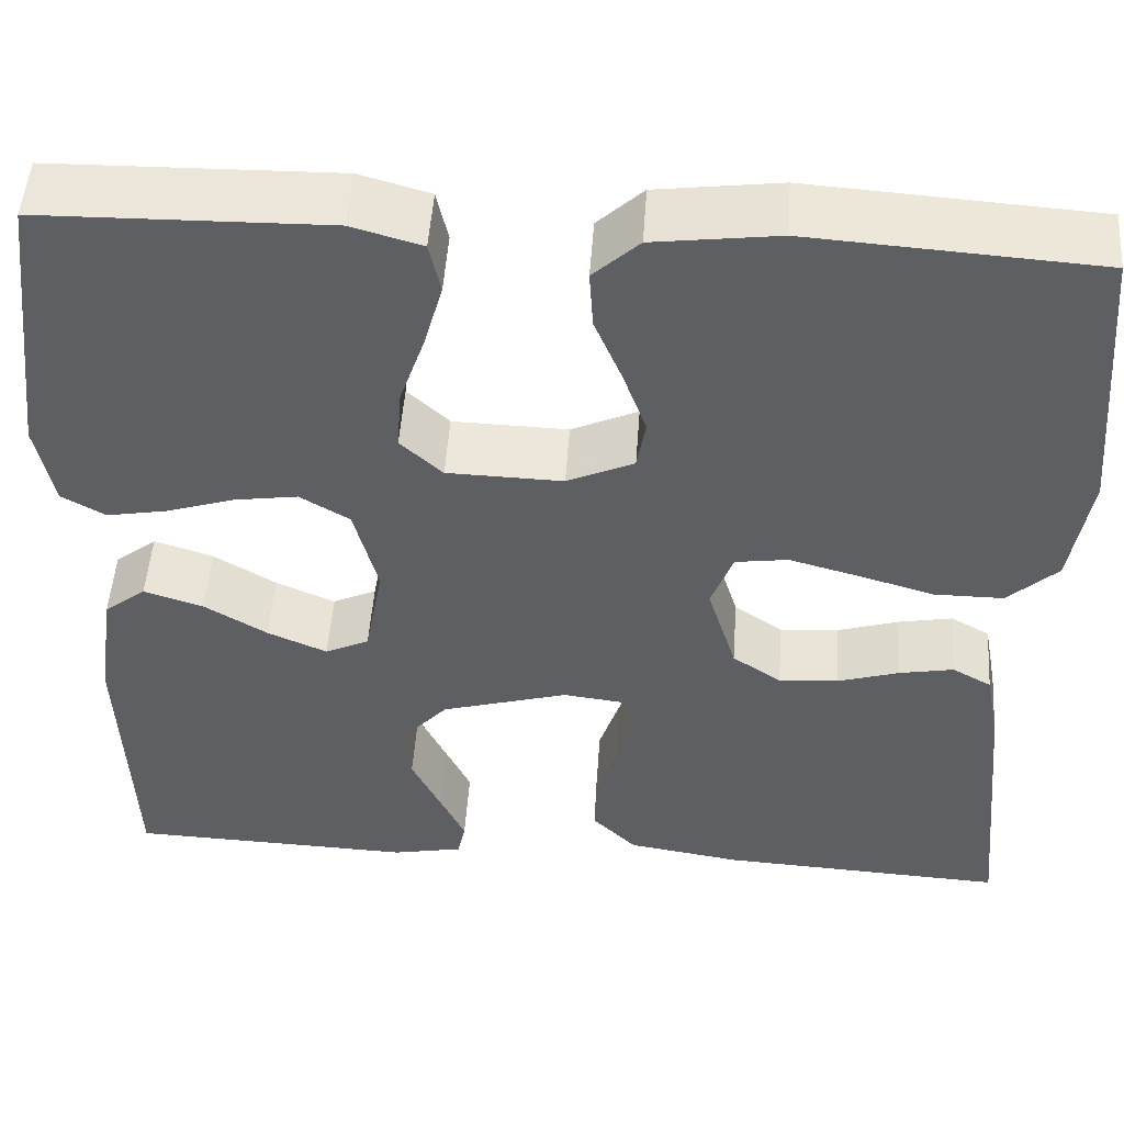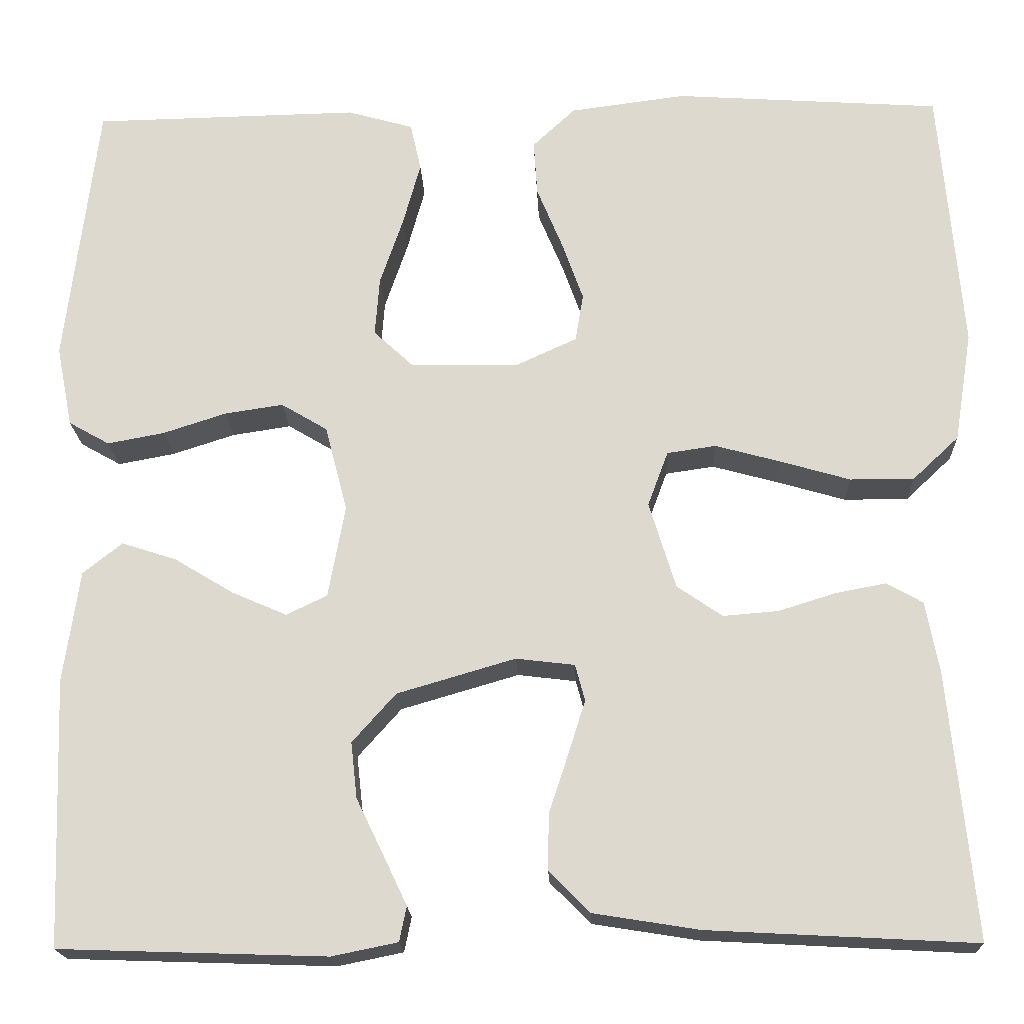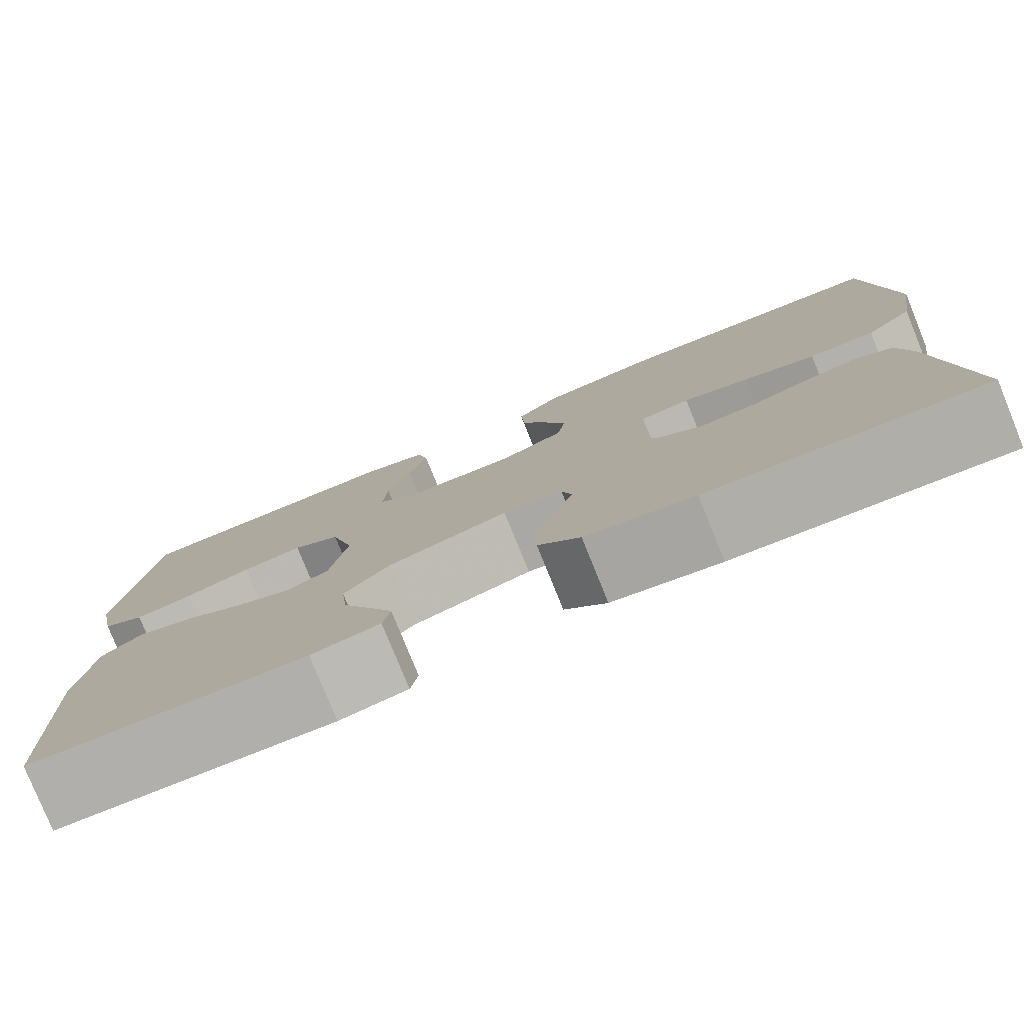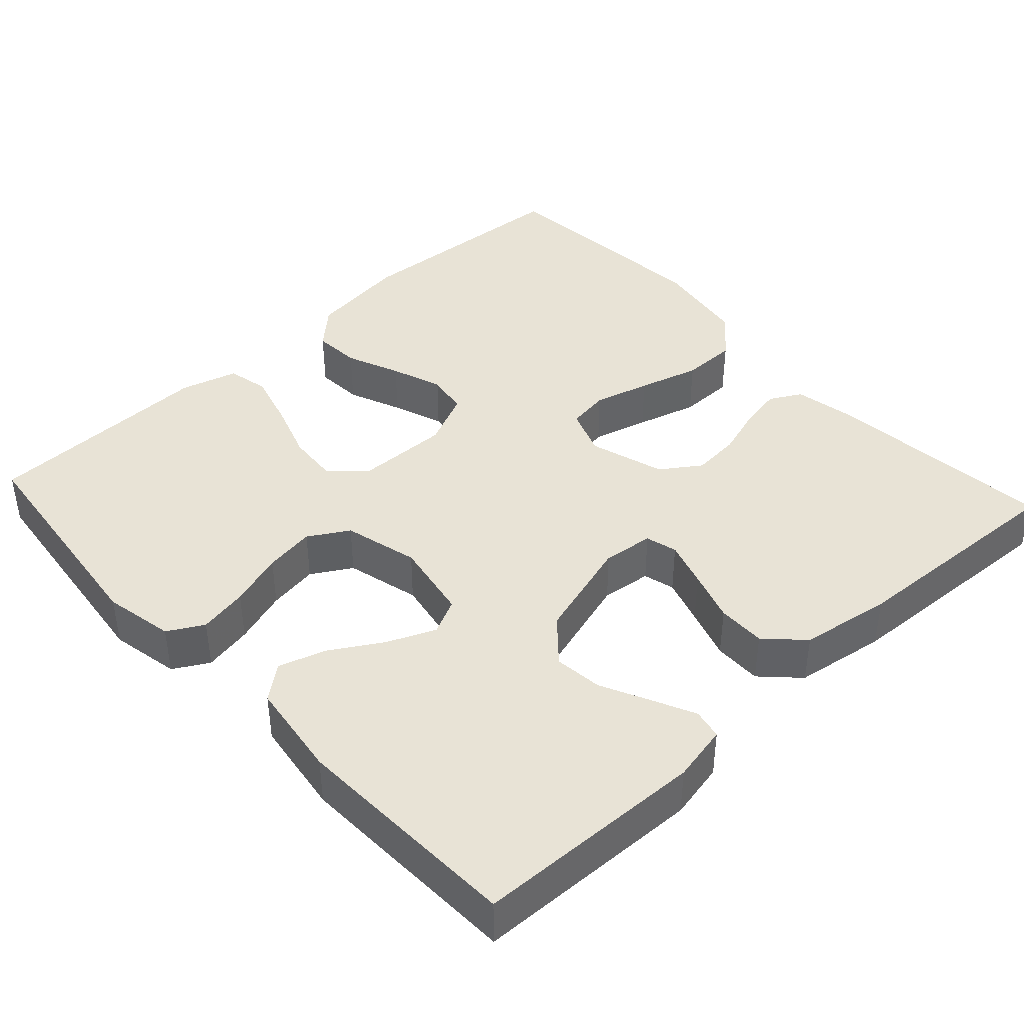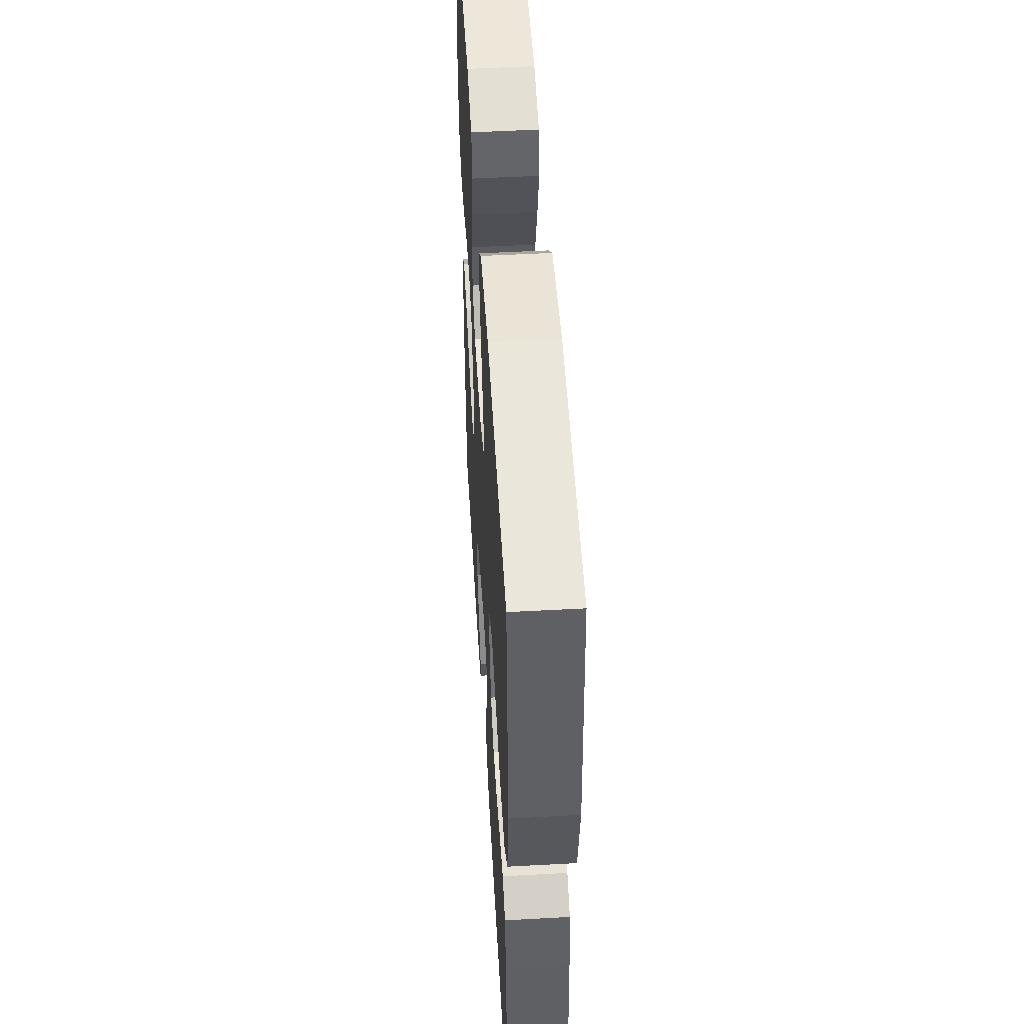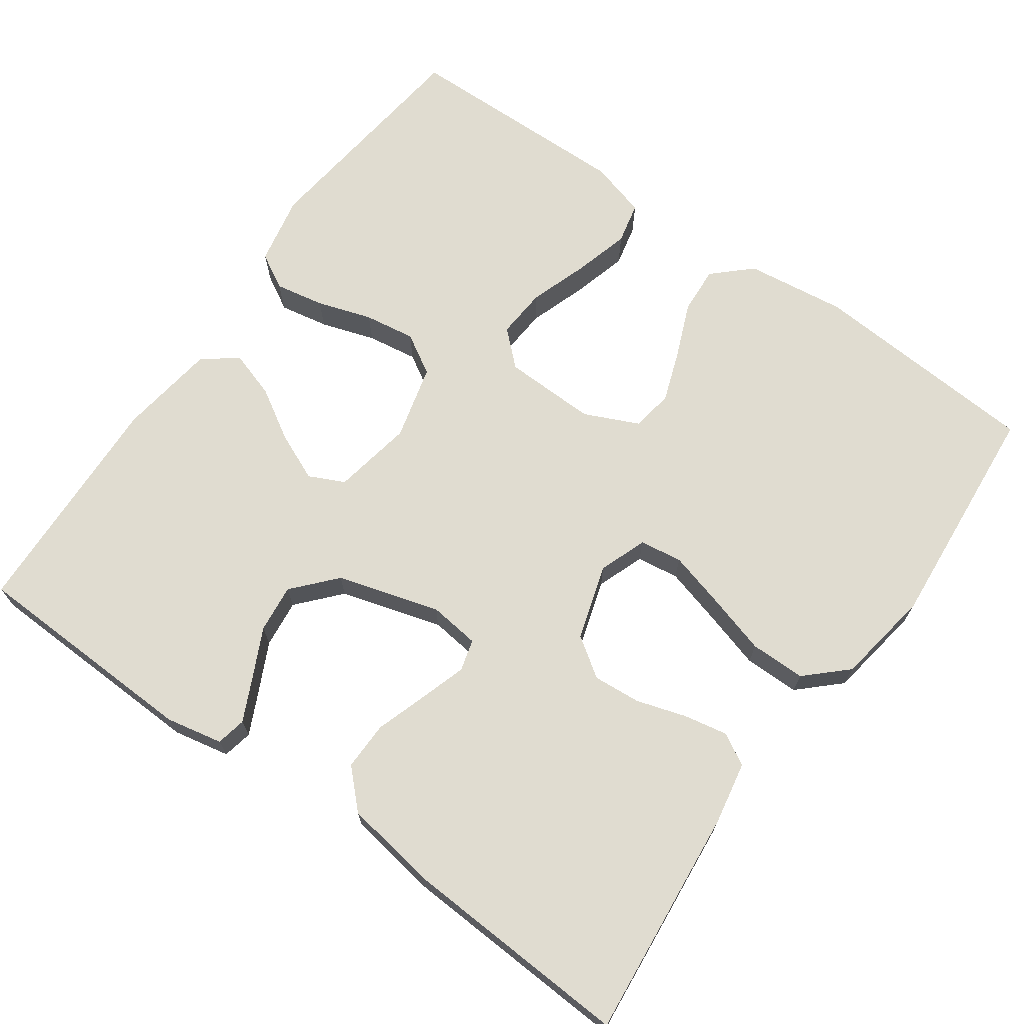
<metadata>
{"format":"obj","ext":"obj","renderer":"f3d","projection":"perspective","resolution":1024,"background":"white","views":[{"elev":50.2,"azim":-176.0,"up":"+Z"},{"elev":-18.9,"azim":-177.8,"up":"+Z"},{"elev":-79.2,"azim":-157.9,"up":"+Z"},{"elev":41.6,"azim":137.3,"up":"+Y"},{"elev":51.4,"azim":-93.4,"up":"+Z"},{"elev":69.7,"azim":-144.6,"up":"+Y"}]}
</metadata>
<code>
v -0.5 0.07 -0.5
v -0.471 0.07 -0.2
v -0.456 0.07 -0.12
v -0.415 0.07 -0.097
v -0.358 0.07 -0.108
v -0.294 0.07 -0.128
v -0.232 0.07 -0.133
v -0.181 0.07 -0.098
v -0.151 0.07 0
v -0.174 0.07 0.062
v -0.229 0.07 0.07
v -0.302 0.07 0.05
v -0.381 0.07 0.027
v -0.453 0.07 0.027
v -0.505 0.07 0.076
v -0.525 0.07 0.2
v -0.5 0.07 0.5
v -0.2 0.07 0.52
v -0.07 0.07 0.503
v -0.022 0.07 0.458
v -0.026 0.07 0.396
v -0.055 0.07 0.326
v -0.079 0.07 0.259
v -0.07 0.07 0.205
v 0 0.07 0.173
v 0.121 0.07 0.176
v 0.165 0.07 0.217
v 0.16 0.07 0.283
v 0.134 0.07 0.359
v 0.114 0.07 0.431
v 0.126 0.07 0.485
v 0.2 0.07 0.506
v 0.5 0.07 0.5
v 0.536 0.07 0.2
v 0.518 0.07 0.109
v 0.472 0.07 0.083
v 0.408 0.07 0.095
v 0.337 0.07 0.118
v 0.271 0.07 0.128
v 0.219 0.07 0.097
v 0.194 0.07 0
v 0.213 0.07 -0.104
v 0.259 0.07 -0.126
v 0.321 0.07 -0.099
v 0.387 0.07 -0.059
v 0.449 0.07 -0.039
v 0.493 0.07 -0.074
v 0.511 0.07 -0.2
v 0.5 0.07 -0.5
v 0.2 0.07 -0.51
v 0.126 0.07 -0.495
v 0.118 0.07 -0.456
v 0.144 0.07 -0.401
v 0.175 0.07 -0.337
v 0.182 0.07 -0.274
v 0.133 0.07 -0.219
v 0 0.07 -0.18
v -0.066 0.07 -0.188
v -0.077 0.07 -0.229
v -0.058 0.07 -0.289
v -0.036 0.07 -0.356
v -0.035 0.07 -0.419
v -0.081 0.07 -0.465
v -0.2 0.07 -0.484
v -0.5 0 -0.5
v -0.471 0 -0.2
v -0.456 0 -0.12
v -0.415 0 -0.097
v -0.358 0 -0.108
v -0.294 0 -0.128
v -0.232 0 -0.133
v -0.181 0 -0.098
v -0.151 0 0
v -0.174 0 0.062
v -0.229 0 0.07
v -0.302 0 0.05
v -0.381 0 0.027
v -0.453 0 0.027
v -0.505 0 0.076
v -0.525 0 0.2
v -0.5 0 0.5
v -0.2 0 0.52
v -0.07 0 0.503
v -0.022 0 0.458
v -0.026 0 0.396
v -0.055 0 0.326
v -0.079 0 0.259
v -0.07 0 0.205
v 0 0 0.173
v 0.121 0 0.176
v 0.165 0 0.217
v 0.16 0 0.283
v 0.134 0 0.359
v 0.114 0 0.431
v 0.126 0 0.485
v 0.2 0 0.506
v 0.5 0 0.5
v 0.536 0 0.2
v 0.518 0 0.109
v 0.472 0 0.083
v 0.408 0 0.095
v 0.337 0 0.118
v 0.271 0 0.128
v 0.219 0 0.097
v 0.194 0 0
v 0.213 0 -0.104
v 0.259 0 -0.126
v 0.321 0 -0.099
v 0.387 0 -0.059
v 0.449 0 -0.039
v 0.493 0 -0.074
v 0.511 0 -0.2
v 0.5 0 -0.5
v 0.2 0 -0.51
v 0.126 0 -0.495
v 0.118 0 -0.456
v 0.144 0 -0.401
v 0.175 0 -0.337
v 0.182 0 -0.274
v 0.133 0 -0.219
v 0 0 -0.18
v -0.066 0 -0.188
v -0.077 0 -0.229
v -0.058 0 -0.289
v -0.036 0 -0.356
v -0.035 0 -0.419
v -0.081 0 -0.465
v -0.2 0 -0.484
f 4 5 6
f 3 4 6
f 2 3 6
f 1 2 6
f 64 1 6
f 63 64 6
f 62 63 6
f 61 62 6
f 60 61 6
f 59 60 6 7
f 58 59 7 8
f 57 58 8 9
f 56 57 9 10
f 52 53 54
f 51 52 54
f 50 51 54
f 49 50 54
f 48 49 54
f 47 48 54
f 46 47 54
f 45 46 54
f 44 45 54
f 43 44 54 55
f 42 43 55 56
f 36 37 38
f 35 36 38
f 34 35 38
f 33 34 38
f 32 33 38
f 31 32 38
f 30 31 38
f 29 30 38
f 28 29 38
f 27 28 38 39
f 26 27 39 40
f 20 21 22
f 19 20 22
f 18 19 22
f 17 18 22
f 16 17 22
f 15 16 22
f 14 15 22
f 13 14 22
f 12 13 22
f 11 12 22 23
f 10 11 23 24
f 10 24 25
f 56 10 25
f 42 56 25
f 41 42 25
f 25 26 40 41
f 70 69 68
f 70 68 67
f 70 67 66
f 70 66 65
f 70 65 128
f 70 128 127
f 70 127 126
f 70 126 125
f 70 125 124
f 71 70 124 123
f 72 71 123 122
f 73 72 122 121
f 74 73 121 120
f 118 117 116
f 118 116 115
f 118 115 114
f 118 114 113
f 118 113 112
f 118 112 111
f 118 111 110
f 118 110 109
f 118 109 108
f 119 118 108 107
f 120 119 107 106
f 102 101 100
f 102 100 99
f 102 99 98
f 102 98 97
f 102 97 96
f 102 96 95
f 102 95 94
f 102 94 93
f 102 93 92
f 103 102 92 91
f 104 103 91 90
f 86 85 84
f 86 84 83
f 86 83 82
f 86 82 81
f 86 81 80
f 86 80 79
f 86 79 78
f 86 78 77
f 86 77 76
f 87 86 76 75
f 88 87 75 74
f 89 88 74
f 89 74 120
f 89 120 106
f 89 106 105
f 105 104 90 89
f 1 65 66 2
f 2 66 67 3
f 3 67 68 4
f 4 68 69 5
f 5 69 70 6
f 6 70 71 7
f 7 71 72 8
f 8 72 73 9
f 9 73 74 10
f 10 74 75 11
f 11 75 76 12
f 12 76 77 13
f 13 77 78 14
f 14 78 79 15
f 15 79 80 16
f 16 80 81 17
f 17 81 82 18
f 18 82 83 19
f 19 83 84 20
f 20 84 85 21
f 21 85 86 22
f 22 86 87 23
f 23 87 88 24
f 24 88 89 25
f 25 89 90 26
f 26 90 91 27
f 27 91 92 28
f 28 92 93 29
f 29 93 94 30
f 30 94 95 31
f 31 95 96 32
f 32 96 97 33
f 33 97 98 34
f 34 98 99 35
f 35 99 100 36
f 36 100 101 37
f 37 101 102 38
f 38 102 103 39
f 39 103 104 40
f 40 104 105 41
f 41 105 106 42
f 42 106 107 43
f 43 107 108 44
f 44 108 109 45
f 45 109 110 46
f 46 110 111 47
f 47 111 112 48
f 48 112 113 49
f 49 113 114 50
f 50 114 115 51
f 51 115 116 52
f 52 116 117 53
f 53 117 118 54
f 54 118 119 55
f 55 119 120 56
f 56 120 121 57
f 57 121 122 58
f 58 122 123 59
f 59 123 124 60
f 60 124 125 61
f 61 125 126 62
f 62 126 127 63
f 63 127 128 64
f 64 128 65 1

</code>
